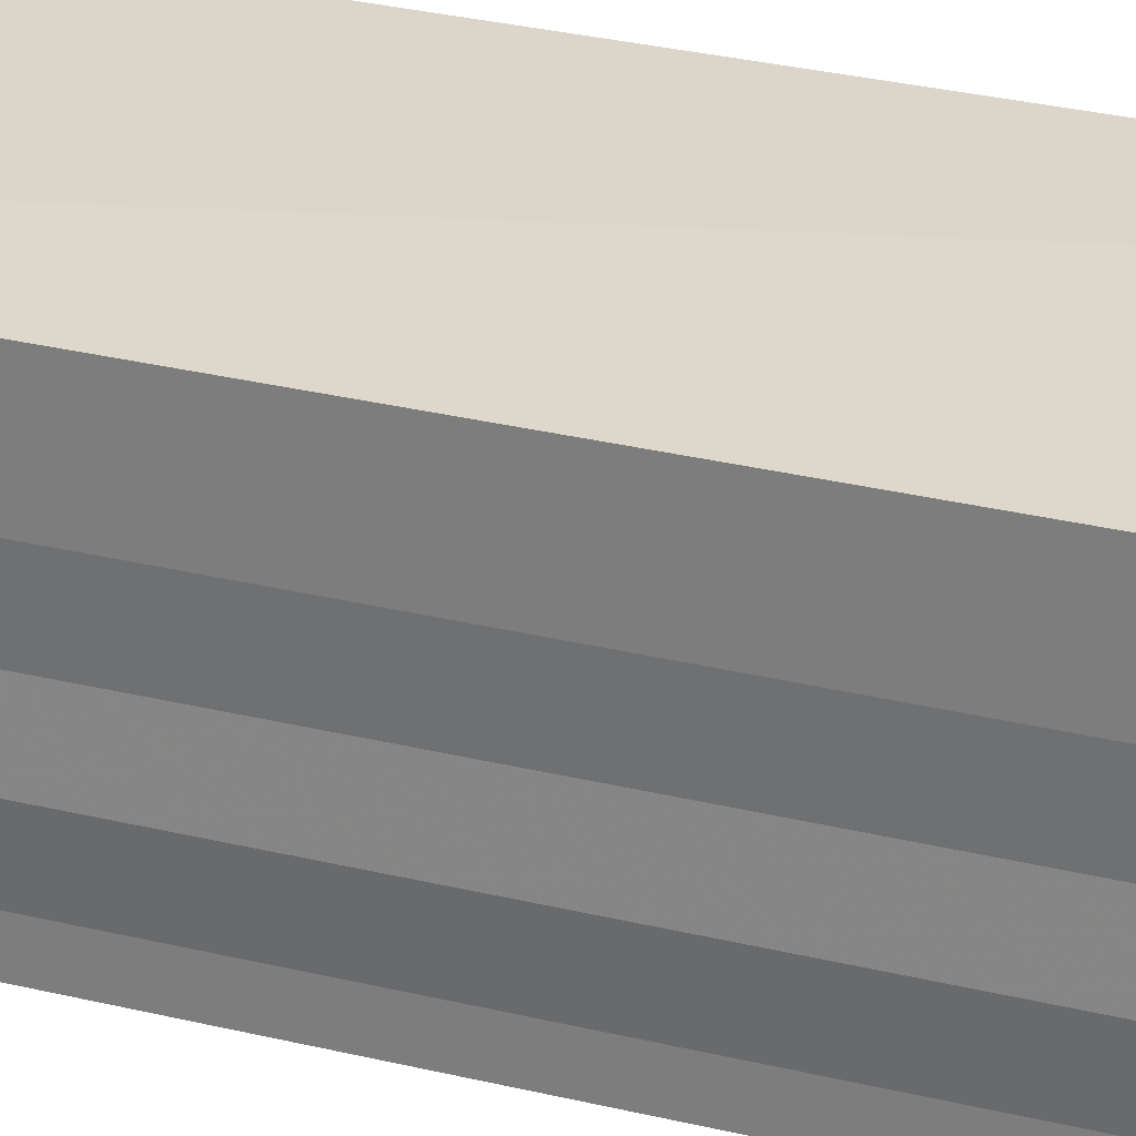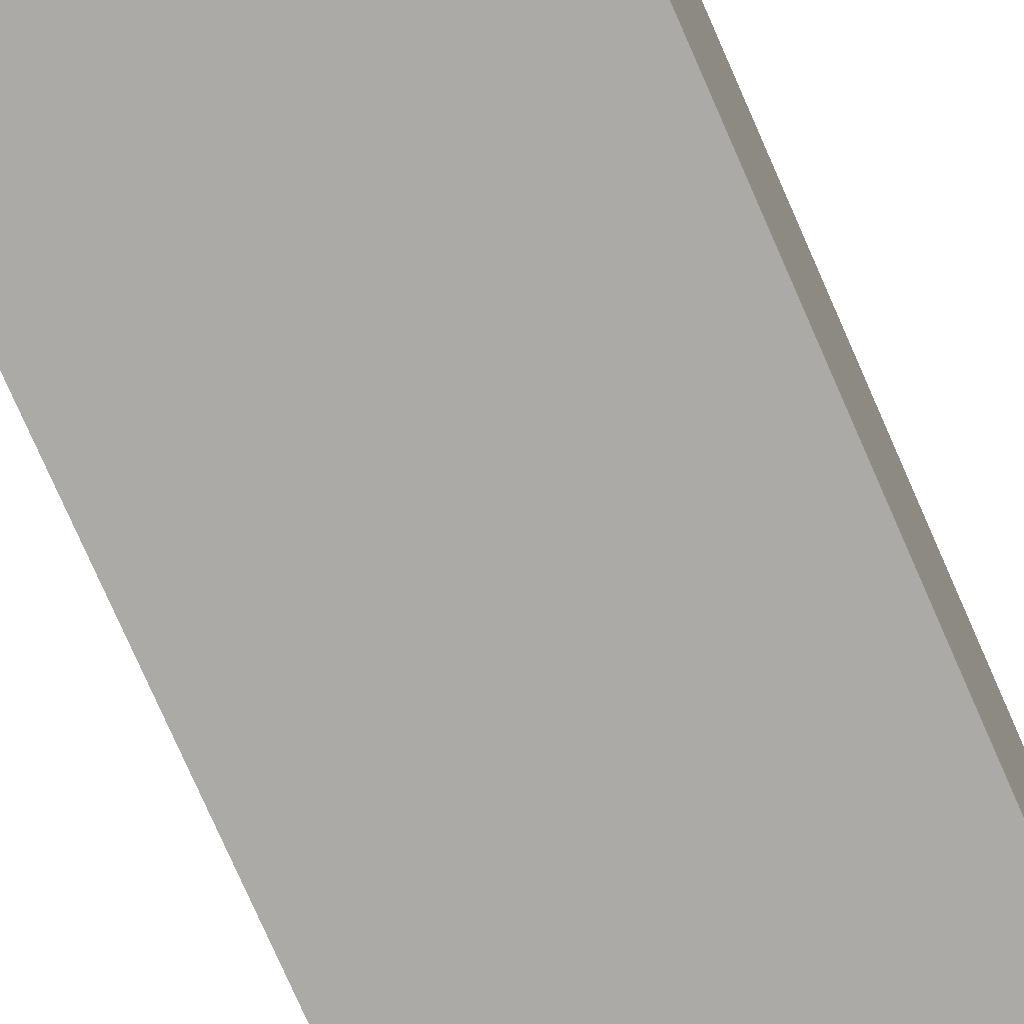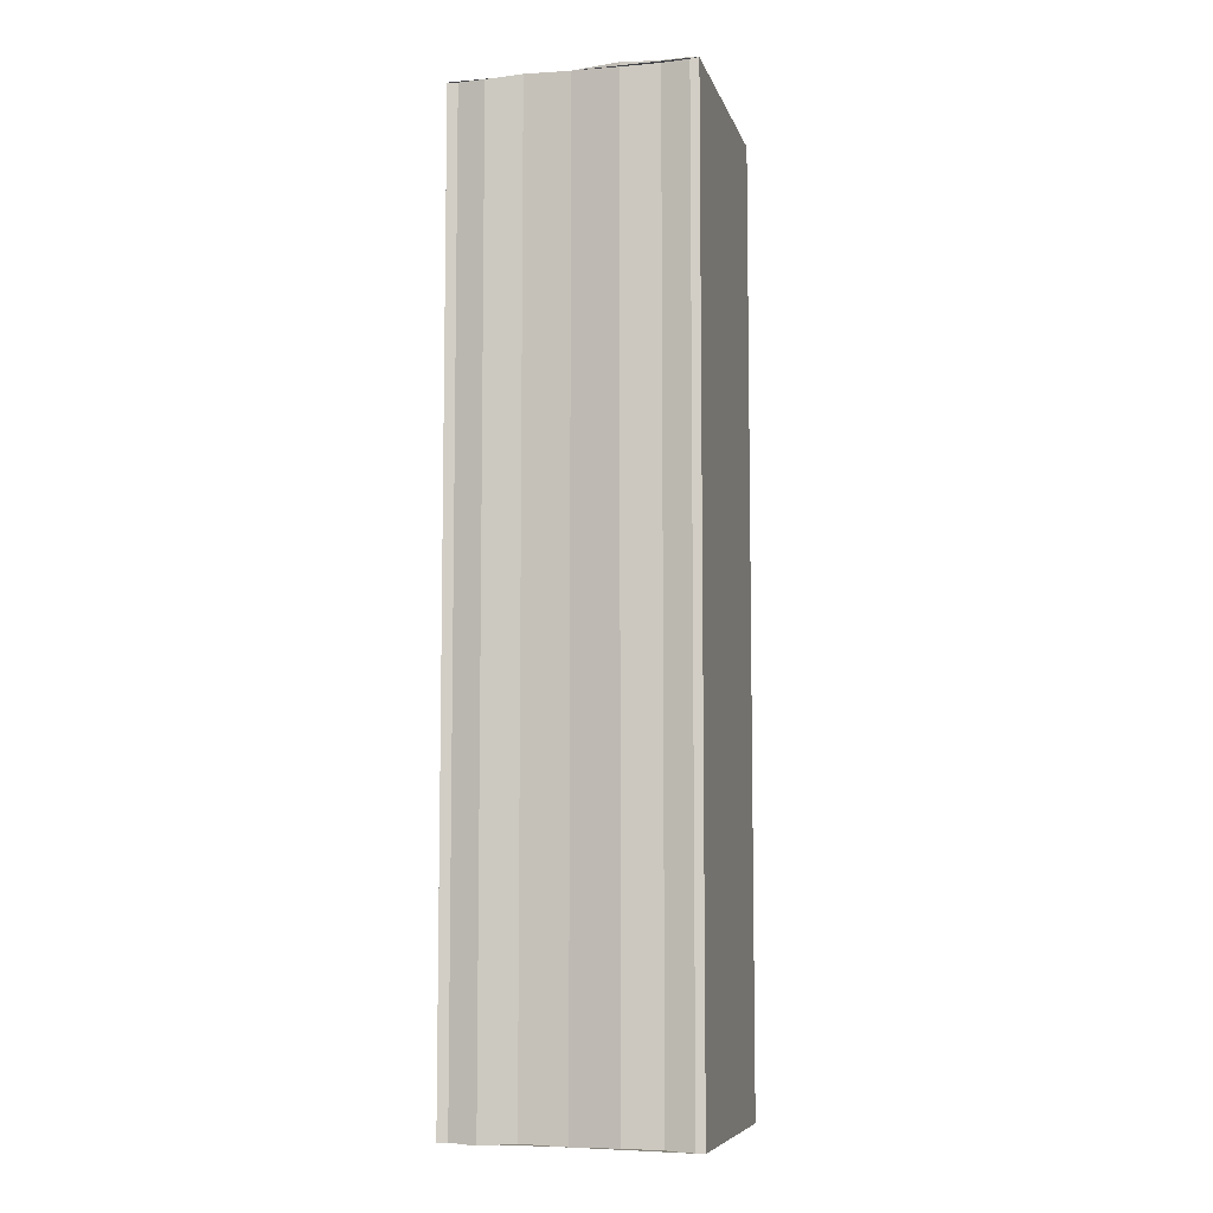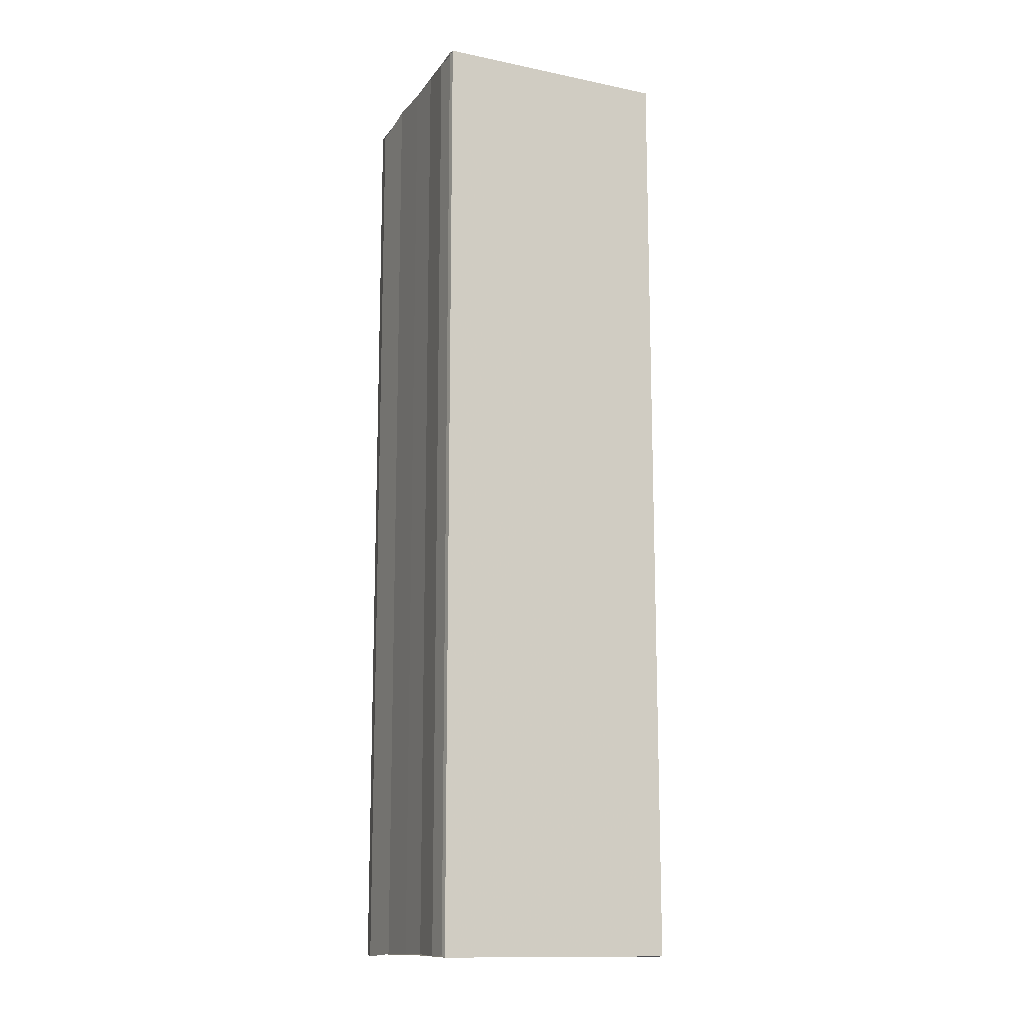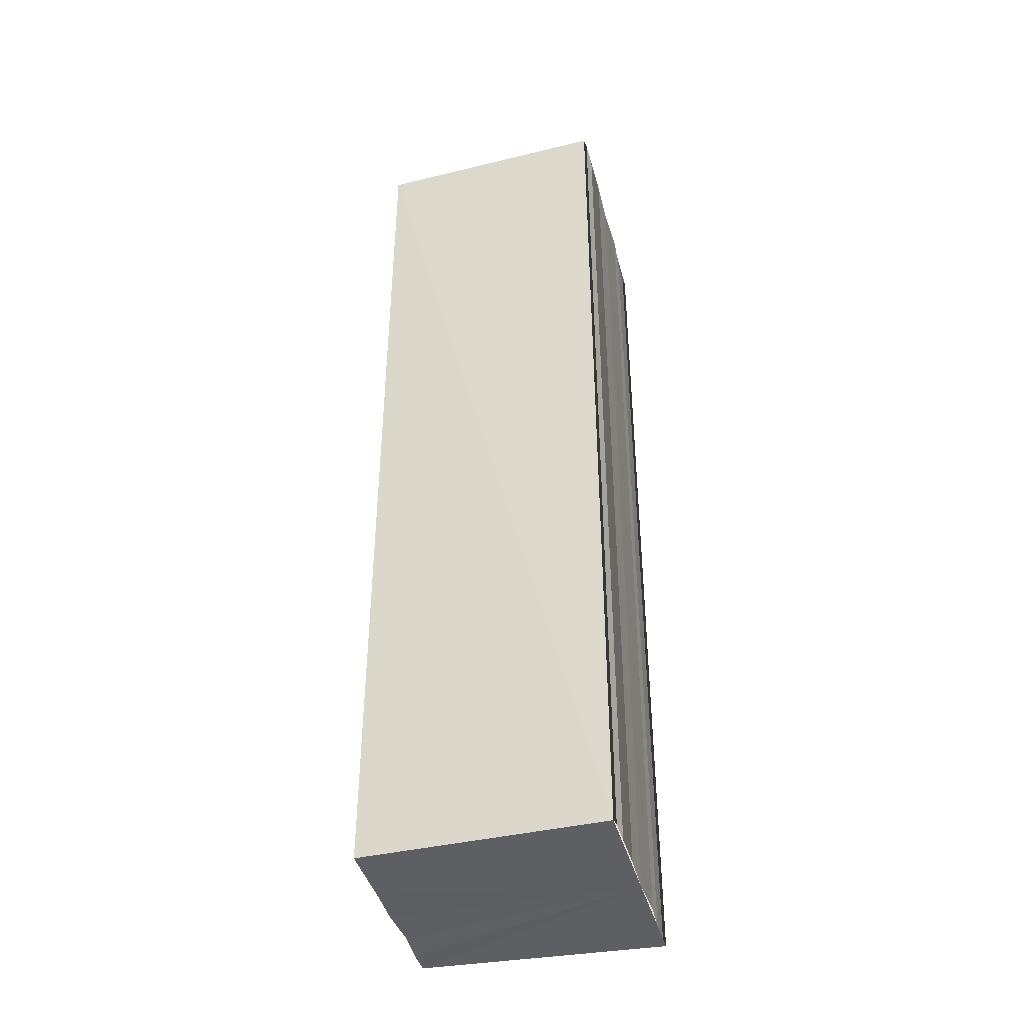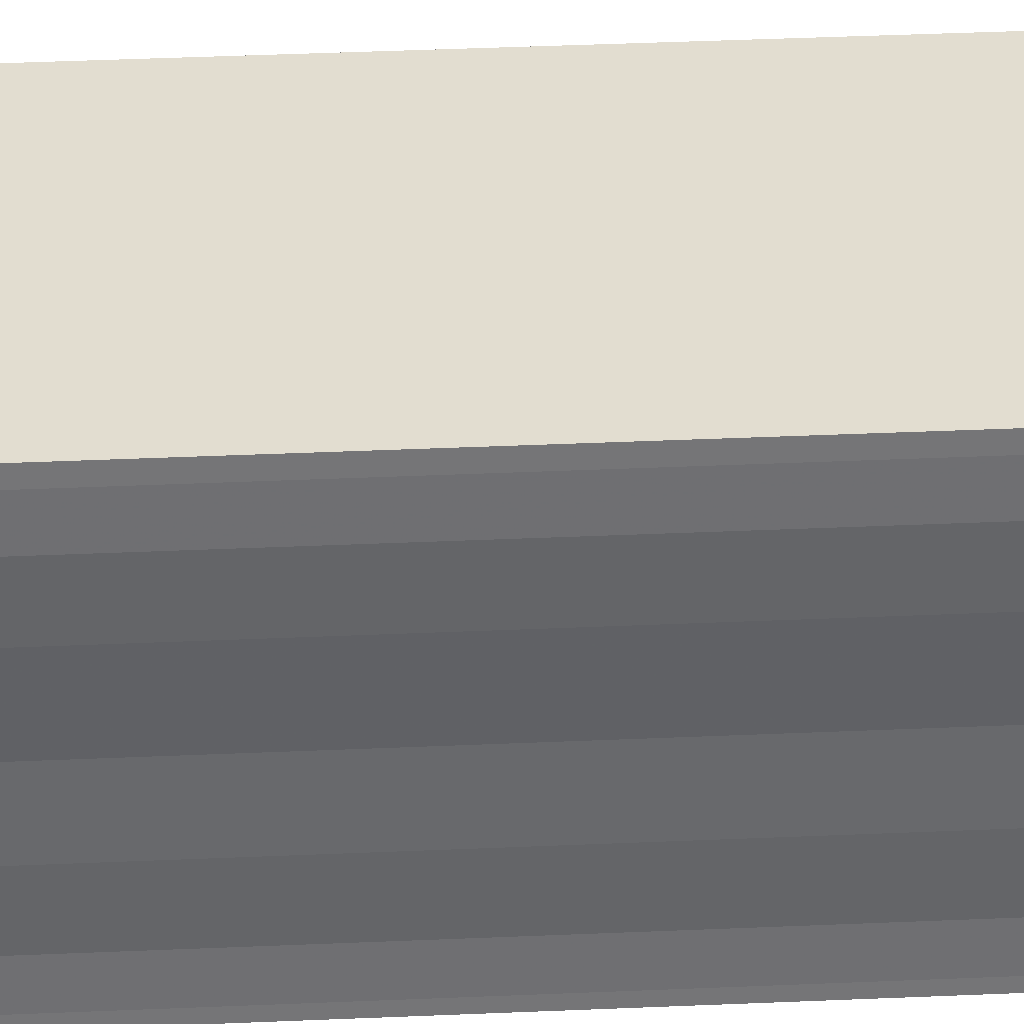
<metadata>
{"format":"obj","ext":"obj","renderer":"f3d","projection":"perspective","resolution":1024,"background":"white","views":[{"elev":28.3,"azim":110.5,"up":"+Z"},{"elev":-74.6,"azim":23.5,"up":"+Z"},{"elev":-7.3,"azim":-74.1,"up":"+Y"},{"elev":-13.7,"azim":-23.0,"up":"+Y"},{"elev":-40.9,"azim":-165.6,"up":"+Y"},{"elev":38.1,"azim":-93.1,"up":"+Z"}]}
</metadata>
<code>
o 13651
v 2231 1869 10.55
v 2231 1869 10.56
v 2231 1869 10.55
v 2231 1869 10.56
v 2231 1869 10.56
v 2231 1869 10.56
v 2231 1869 10.56
v 2231 1869 10.55
v 2231 1869 10.55
v 2231 1869 10.55
v 2231 1869 10.55
v 2231 1869 10.55
v 2231 1869 10.55
v 2231 1869 10.55
v 2231 1869 10.55
v 2231 1869 10.55
v 2231 1869 10.55
v 2231 1869 10.55
v 2231 1869 10.55
v 2231 1869 10.56
v 2231 1869 10.56
v 2231 1869 10.56
v 2231 1869 10.56
v 2231 1869 10.56
v 2231 1869 10.56
v 2231 1869 10.55
v 2231 1869 10.56
v 2231 1869 10.56
v 2231 1869 10.56
v 2231 1869 10.56
v 2231 1869 10.56
v 2231 1869 10.56
v 2231 1869 10.56
v 2231 1869 10.55
v 2231 1869 10.55
v 2231 1869 10.55
v 2231 1869 10.55
v 2231 1869 10.55
v 2231 1869 10.55
v 2231 1869 10.55
v 2231 1869 10.55
v 2231 1869 10.55
v 2231 1869 10.55
v 2231 1869 10.55
v 2231 1869 10.55
v 2231 1869 10.55
v 2231 1869 10.55
v 2231 1869 10.55
v 2231 1869 10.55
v 2231 1869 10.55
v 2231 1869 10.55
v 2231 1869 10.55
v 2231 1869 10.55
v 2231 1869 10.55
v 2231 1869 10.55
v 2231 1869 10.56
v 2231 1869 10.56
v 2231 1869 10.56
v 2231 1869 10.56
v 2231 1869 10.56
v 2231 1869 10.56
v 2231 1869 10.56
v 2231 1869 10.56
v 2231 1869 10.56
v 2231 1869 10.56
v 2231 1869 10.56
v 2231 1869 10.56
v 2231 1869 10.56
f 1 2 3
f 2 4 5
f 4 6 7
f 8 1 9
f 10 8 11
f 12 10 13
f 13 14 15
f 15 16 17
f 17 18 19
f 19 20 21
f 21 22 23
f 23 24 25
f 26 24 27
f 26 28 24
f 29 28 30
f 31 32 29
f 26 27 33
f 26 33 34
f 26 34 35
f 26 35 36
f 26 36 37
f 26 37 38
f 39 37 40
f 41 42 39
f 43 38 44
f 45 46 43
f 47 45 43
f 48 45 47
f 49 48 47
f 50 48 49
f 51 50 49
f 26 50 51
f 51 44 52
f 51 52 53
f 51 53 54
f 51 54 55
f 51 55 56
f 51 56 57
f 51 57 58
f 51 58 59
f 60 26 51
f 61 26 60
f 62 61 60
f 63 61 62
f 64 63 62
f 65 63 64
f 66 65 64
f 67 65 68

</code>
